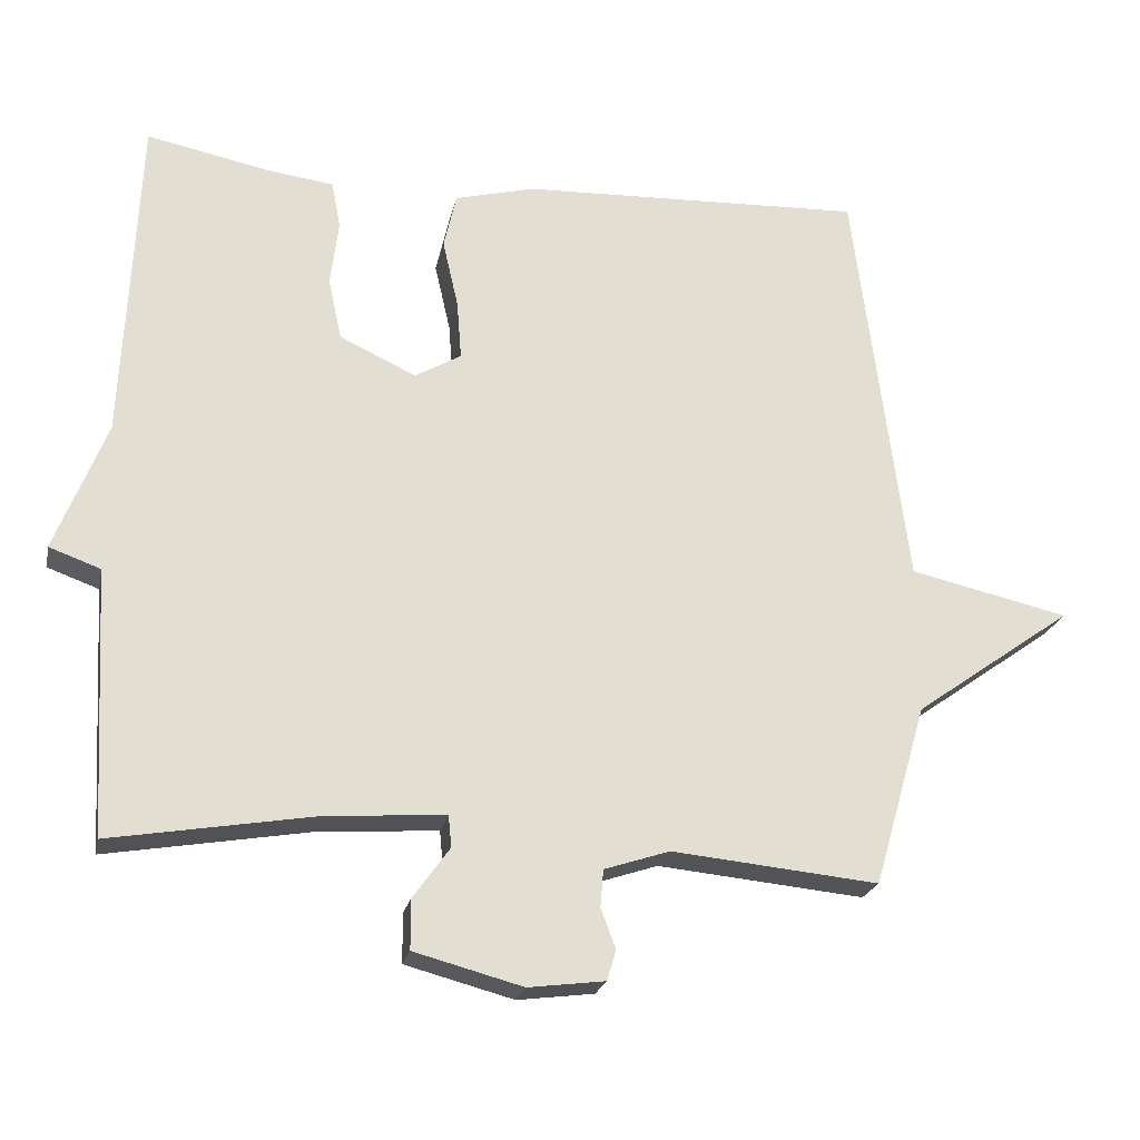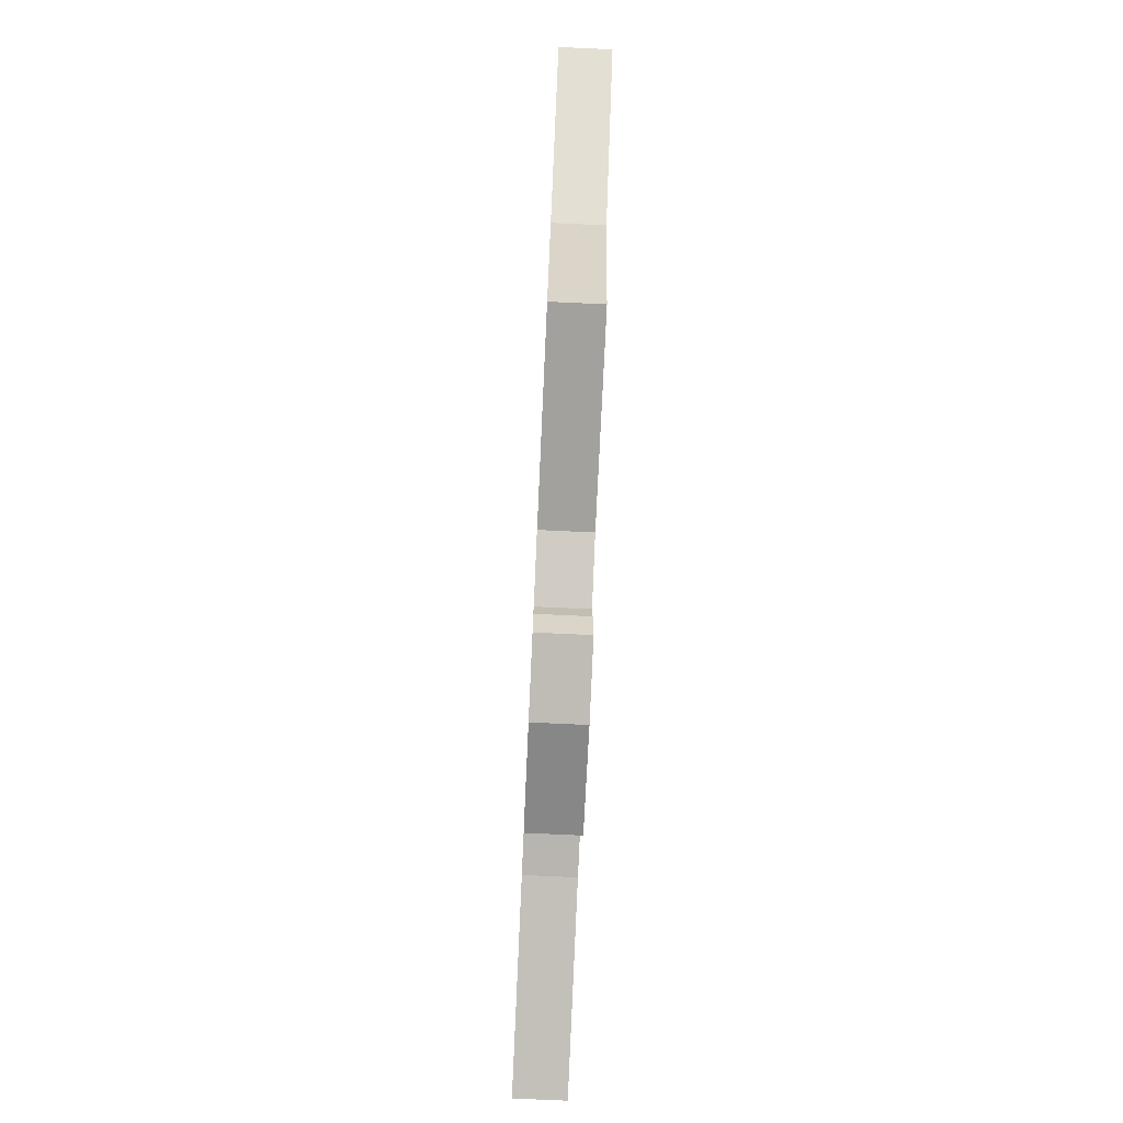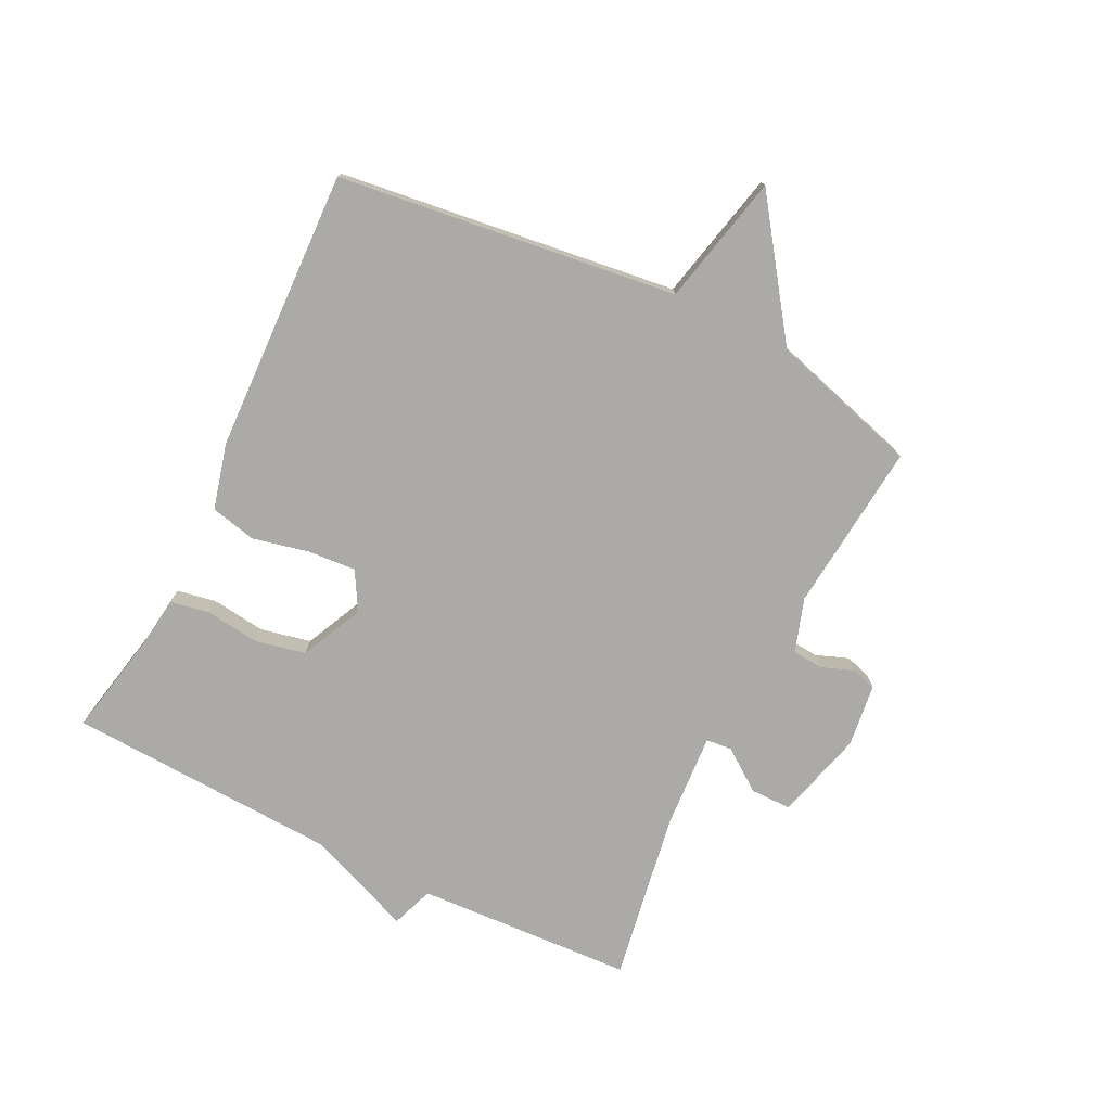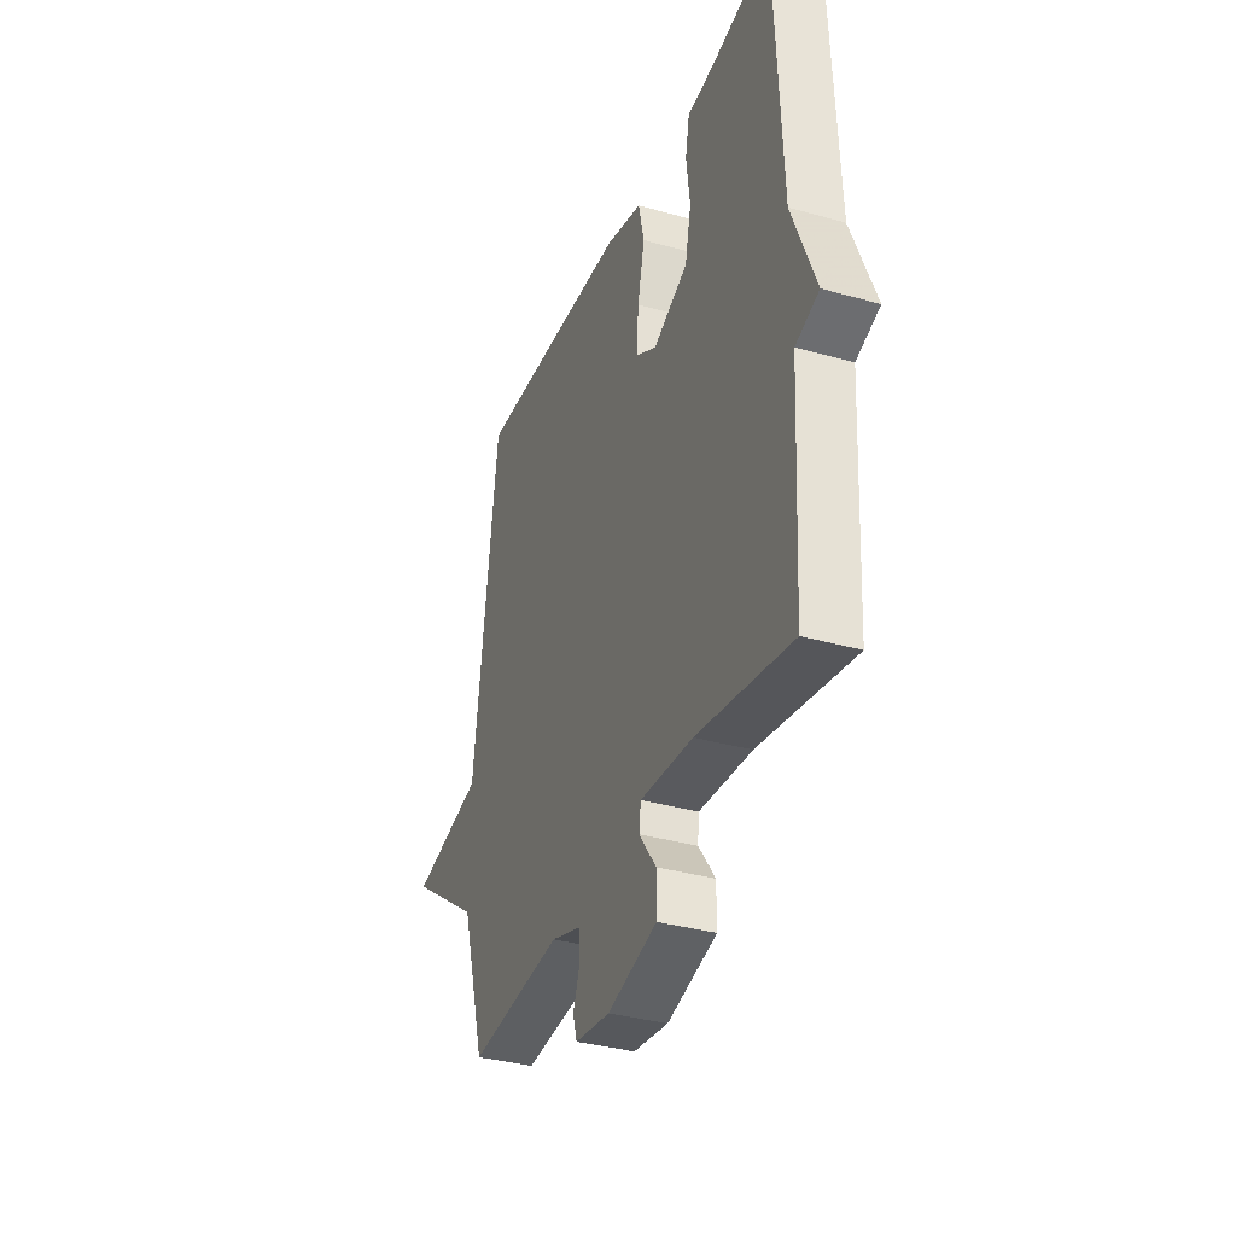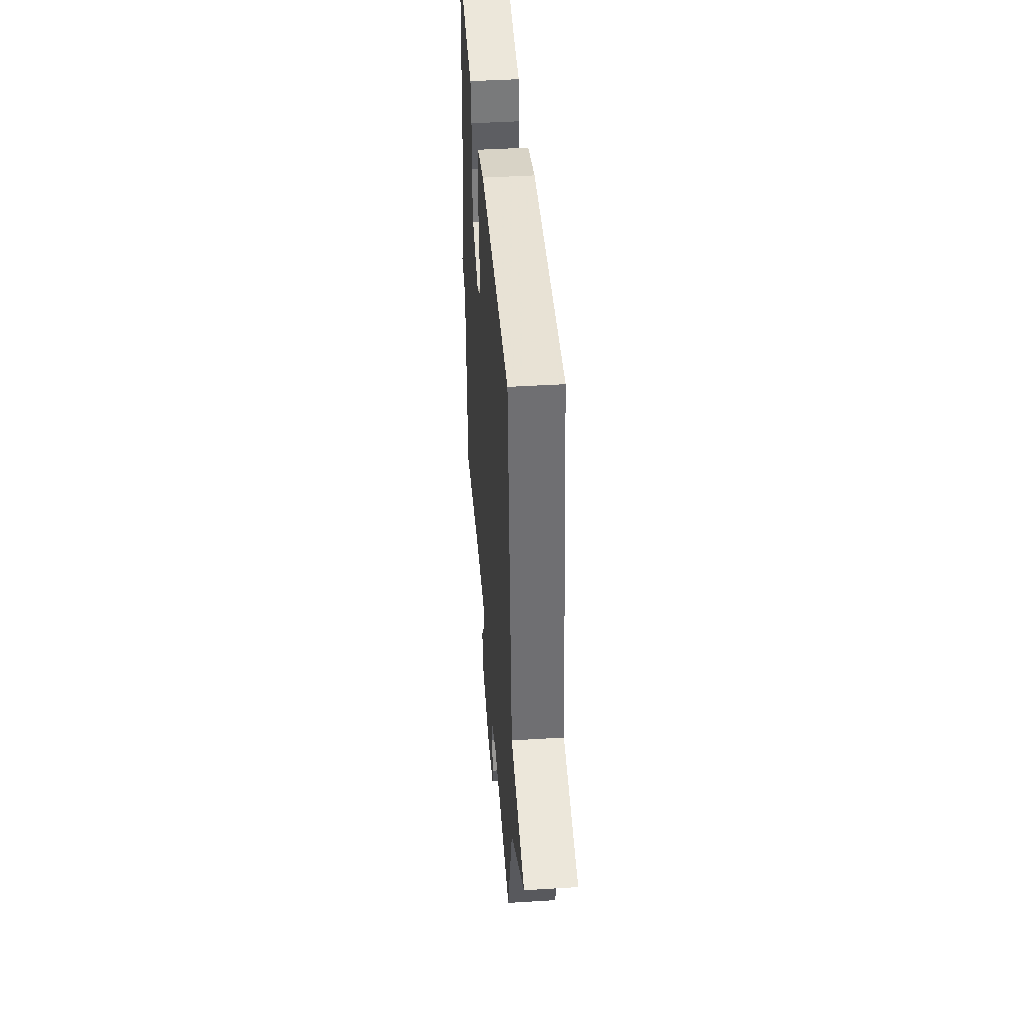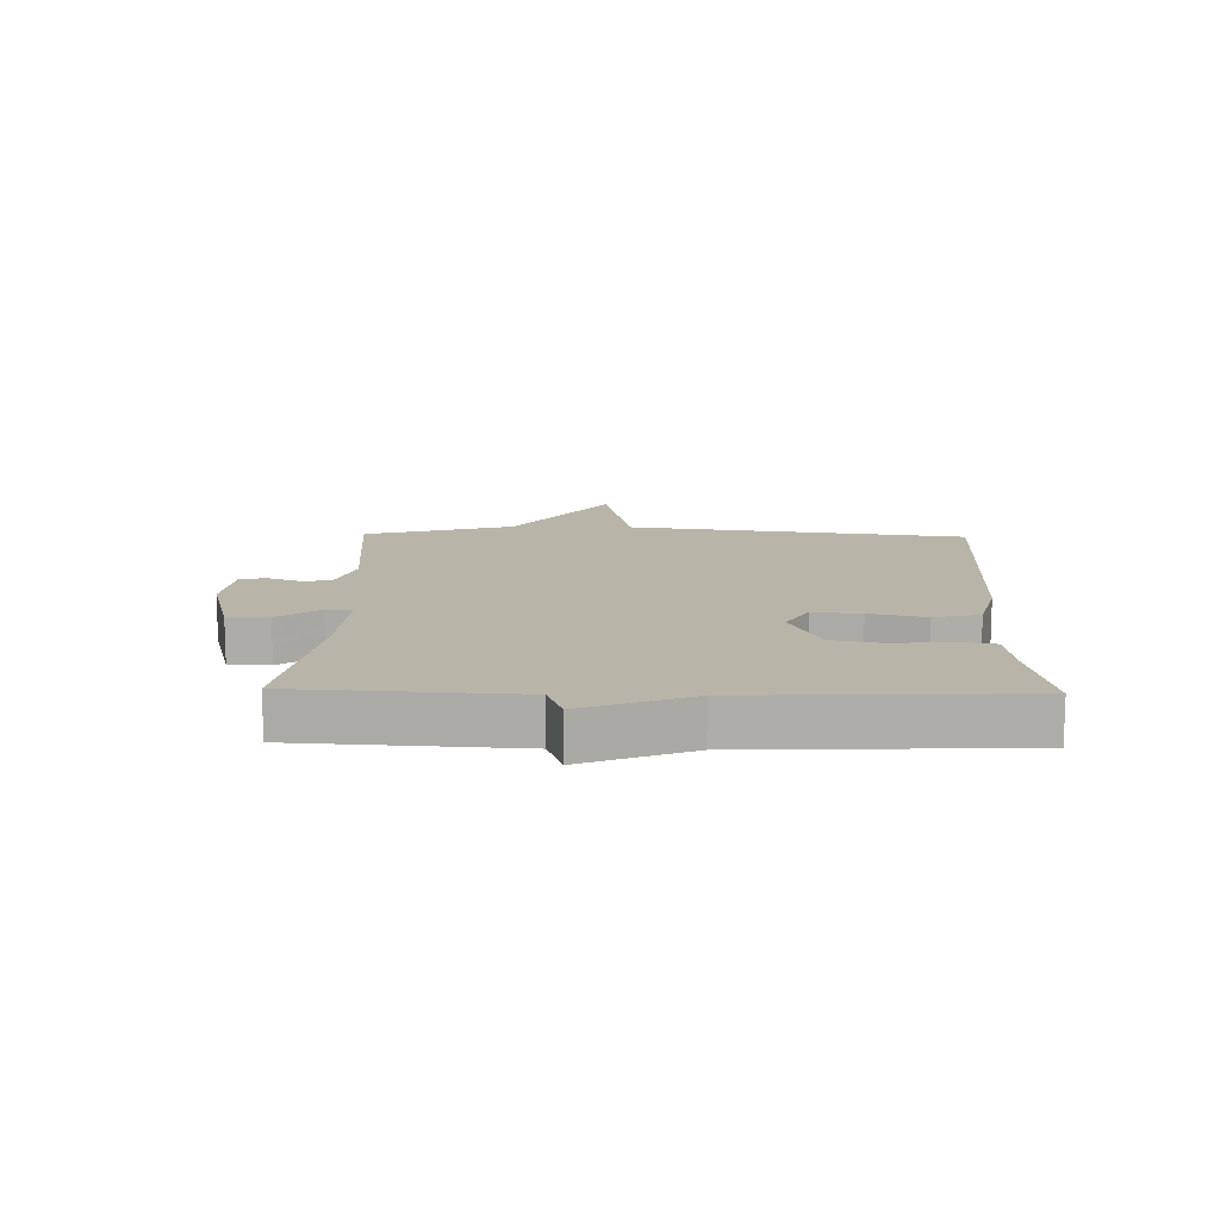
<metadata>
{"format":"obj","ext":"obj","renderer":"f3d","projection":"perspective","resolution":1024,"background":"white","views":[{"elev":-22.4,"azim":-11.7,"up":"+Z"},{"elev":-77.6,"azim":87.4,"up":"+Z"},{"elev":-76.0,"azim":63.6,"up":"+Y"},{"elev":-34.9,"azim":-110.7,"up":"+Z"},{"elev":42.9,"azim":85.8,"up":"+Z"},{"elev":13.0,"azim":-88.6,"up":"+Y"}]}
</metadata>
<code>
v -0.5 0.07 0.5
v -0.332 0.07 0.466
v -0.245 0.07 0.455
v -0.233 0.07 0.391
v -0.244 0.07 0.303
v -0.226 0.07 0.22
v -0.123 0.07 0.172
v -0.061 0.07 0.208
v -0.067 0.07 0.287
v -0.088 0.07 0.379
v -0.071 0.07 0.454
v 0.037 0.07 0.482
v 0.5 0.07 0.5
v 0.571 0.07 -0.056
v 0.785 0.07 -0.104
v 0.571 0.07 -0.256
v 0.5 0.07 -0.5
v 0.222 0.07 -0.473
v 0.134 0.07 -0.502
v 0.13 0.07 -0.552
v 0.15 0.07 -0.605
v 0.138 0.07 -0.646
v 0.035 0.07 -0.659
v -0.111 0.07 -0.62
v -0.111 0.07 -0.553
v -0.062 0.07 -0.485
v -0.066 0.07 -0.443
v -0.222 0.07 -0.453
v -0.5 0.07 -0.5
v -0.52 0.07 -0.144
v -0.589 0.07 -0.119
v -0.52 0.07 0.056
v -0.5 0 0.5
v -0.332 0 0.466
v -0.245 0 0.455
v -0.233 0 0.391
v -0.244 0 0.303
v -0.226 0 0.22
v -0.123 0 0.172
v -0.061 0 0.208
v -0.067 0 0.287
v -0.088 0 0.379
v -0.071 0 0.454
v 0.037 0 0.482
v 0.5 0 0.5
v 0.571 0 -0.056
v 0.785 0 -0.104
v 0.571 0 -0.256
v 0.5 0 -0.5
v 0.222 0 -0.473
v 0.134 0 -0.502
v 0.13 0 -0.552
v 0.15 0 -0.605
v 0.138 0 -0.646
v 0.035 0 -0.659
v -0.111 0 -0.62
v -0.111 0 -0.553
v -0.062 0 -0.485
v -0.066 0 -0.443
v -0.222 0 -0.453
v -0.5 0 -0.5
v -0.52 0 -0.144
v -0.589 0 -0.119
v -0.52 0 0.056
f 30 31 32
f 32 1 2
f 30 32 2
f 29 30 2
f 28 29 2
f 27 28 2
f 24 25 26
f 23 24 26
f 22 23 26
f 21 22 26
f 20 21 26
f 19 20 26 27
f 18 19 27
f 16 17 18 27
f 14 15 16 27
f 12 13 14
f 11 12 14
f 10 11 14
f 9 10 14
f 8 9 14
f 7 8 14 27
f 6 7 27
f 2 3 4 5
f 2 5 6
f 2 6 27
f 64 63 62
f 34 33 64
f 34 64 62
f 34 62 61
f 34 61 60
f 34 60 59
f 58 57 56
f 58 56 55
f 58 55 54
f 58 54 53
f 58 53 52
f 59 58 52 51
f 59 51 50
f 59 50 49 48
f 59 48 47 46
f 46 45 44
f 46 44 43
f 46 43 42
f 46 42 41
f 46 41 40
f 59 46 40 39
f 59 39 38
f 37 36 35 34
f 38 37 34
f 59 38 34
f 1 33 34 2
f 2 34 35 3
f 3 35 36 4
f 4 36 37 5
f 5 37 38 6
f 6 38 39 7
f 7 39 40 8
f 8 40 41 9
f 9 41 42 10
f 10 42 43 11
f 11 43 44 12
f 12 44 45 13
f 13 45 46 14
f 14 46 47 15
f 15 47 48 16
f 16 48 49 17
f 17 49 50 18
f 18 50 51 19
f 19 51 52 20
f 20 52 53 21
f 21 53 54 22
f 22 54 55 23
f 23 55 56 24
f 24 56 57 25
f 25 57 58 26
f 26 58 59 27
f 27 59 60 28
f 28 60 61 29
f 29 61 62 30
f 30 62 63 31
f 31 63 64 32
f 32 64 33 1

</code>
